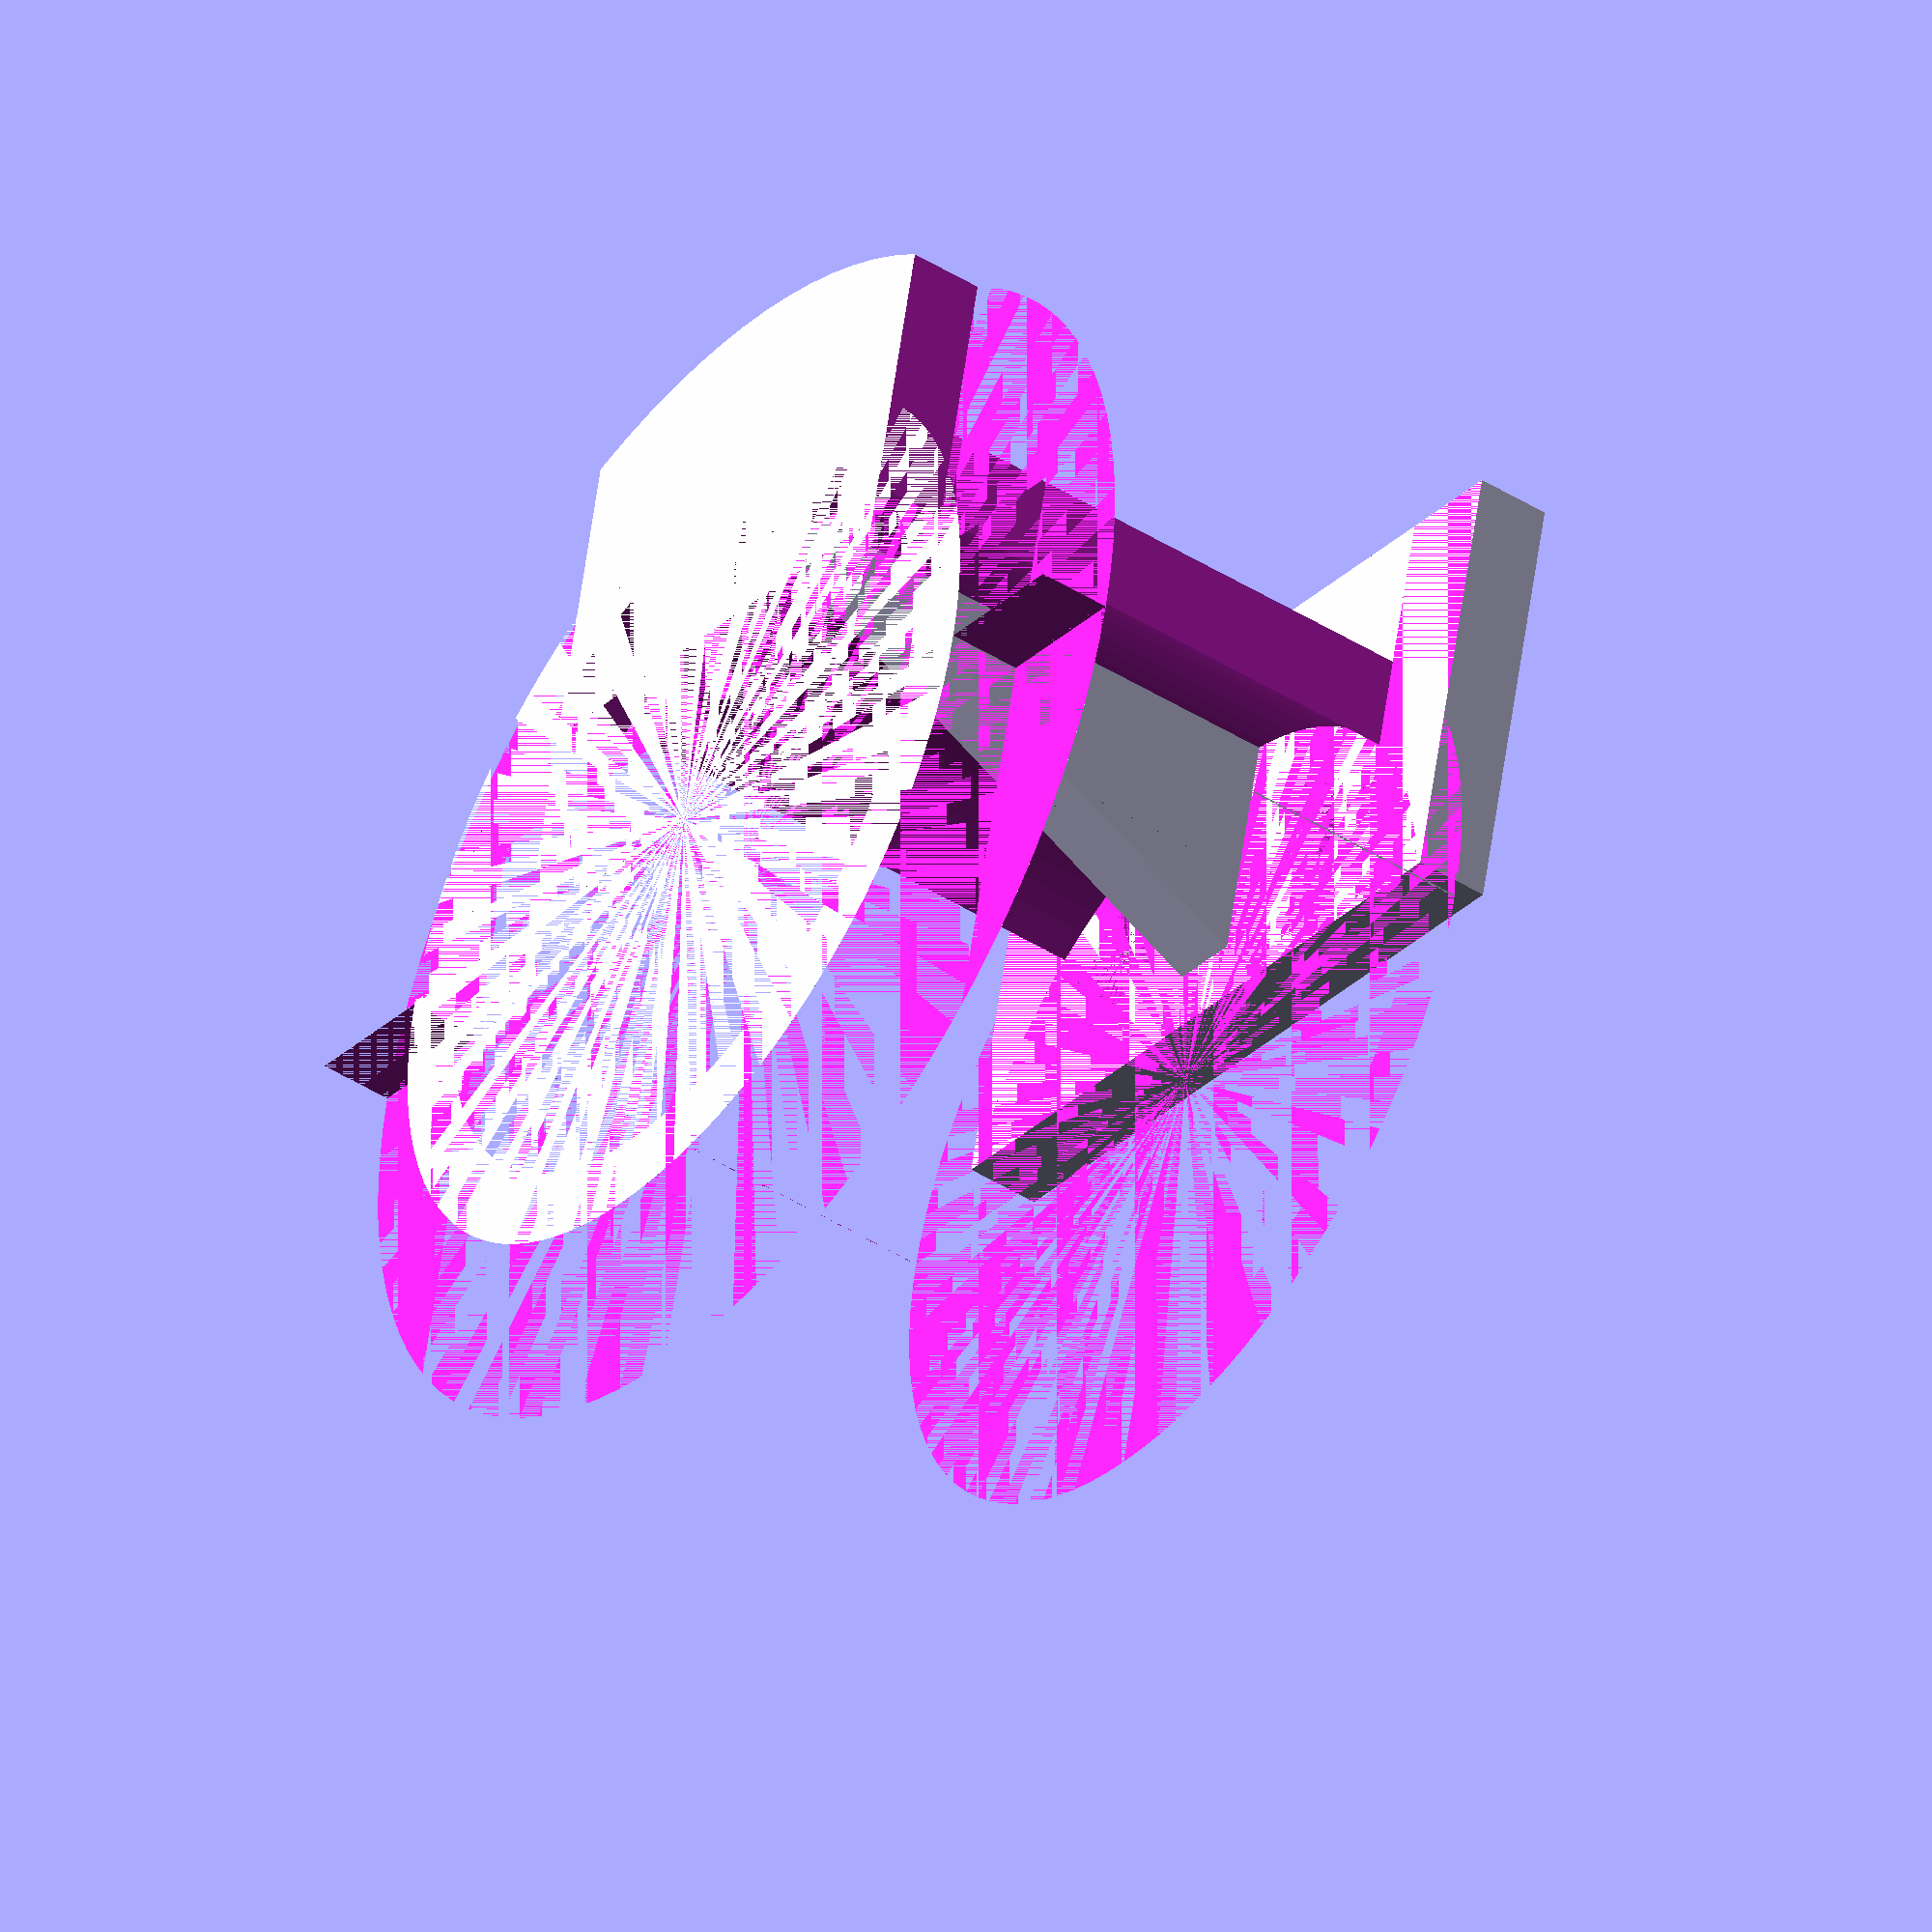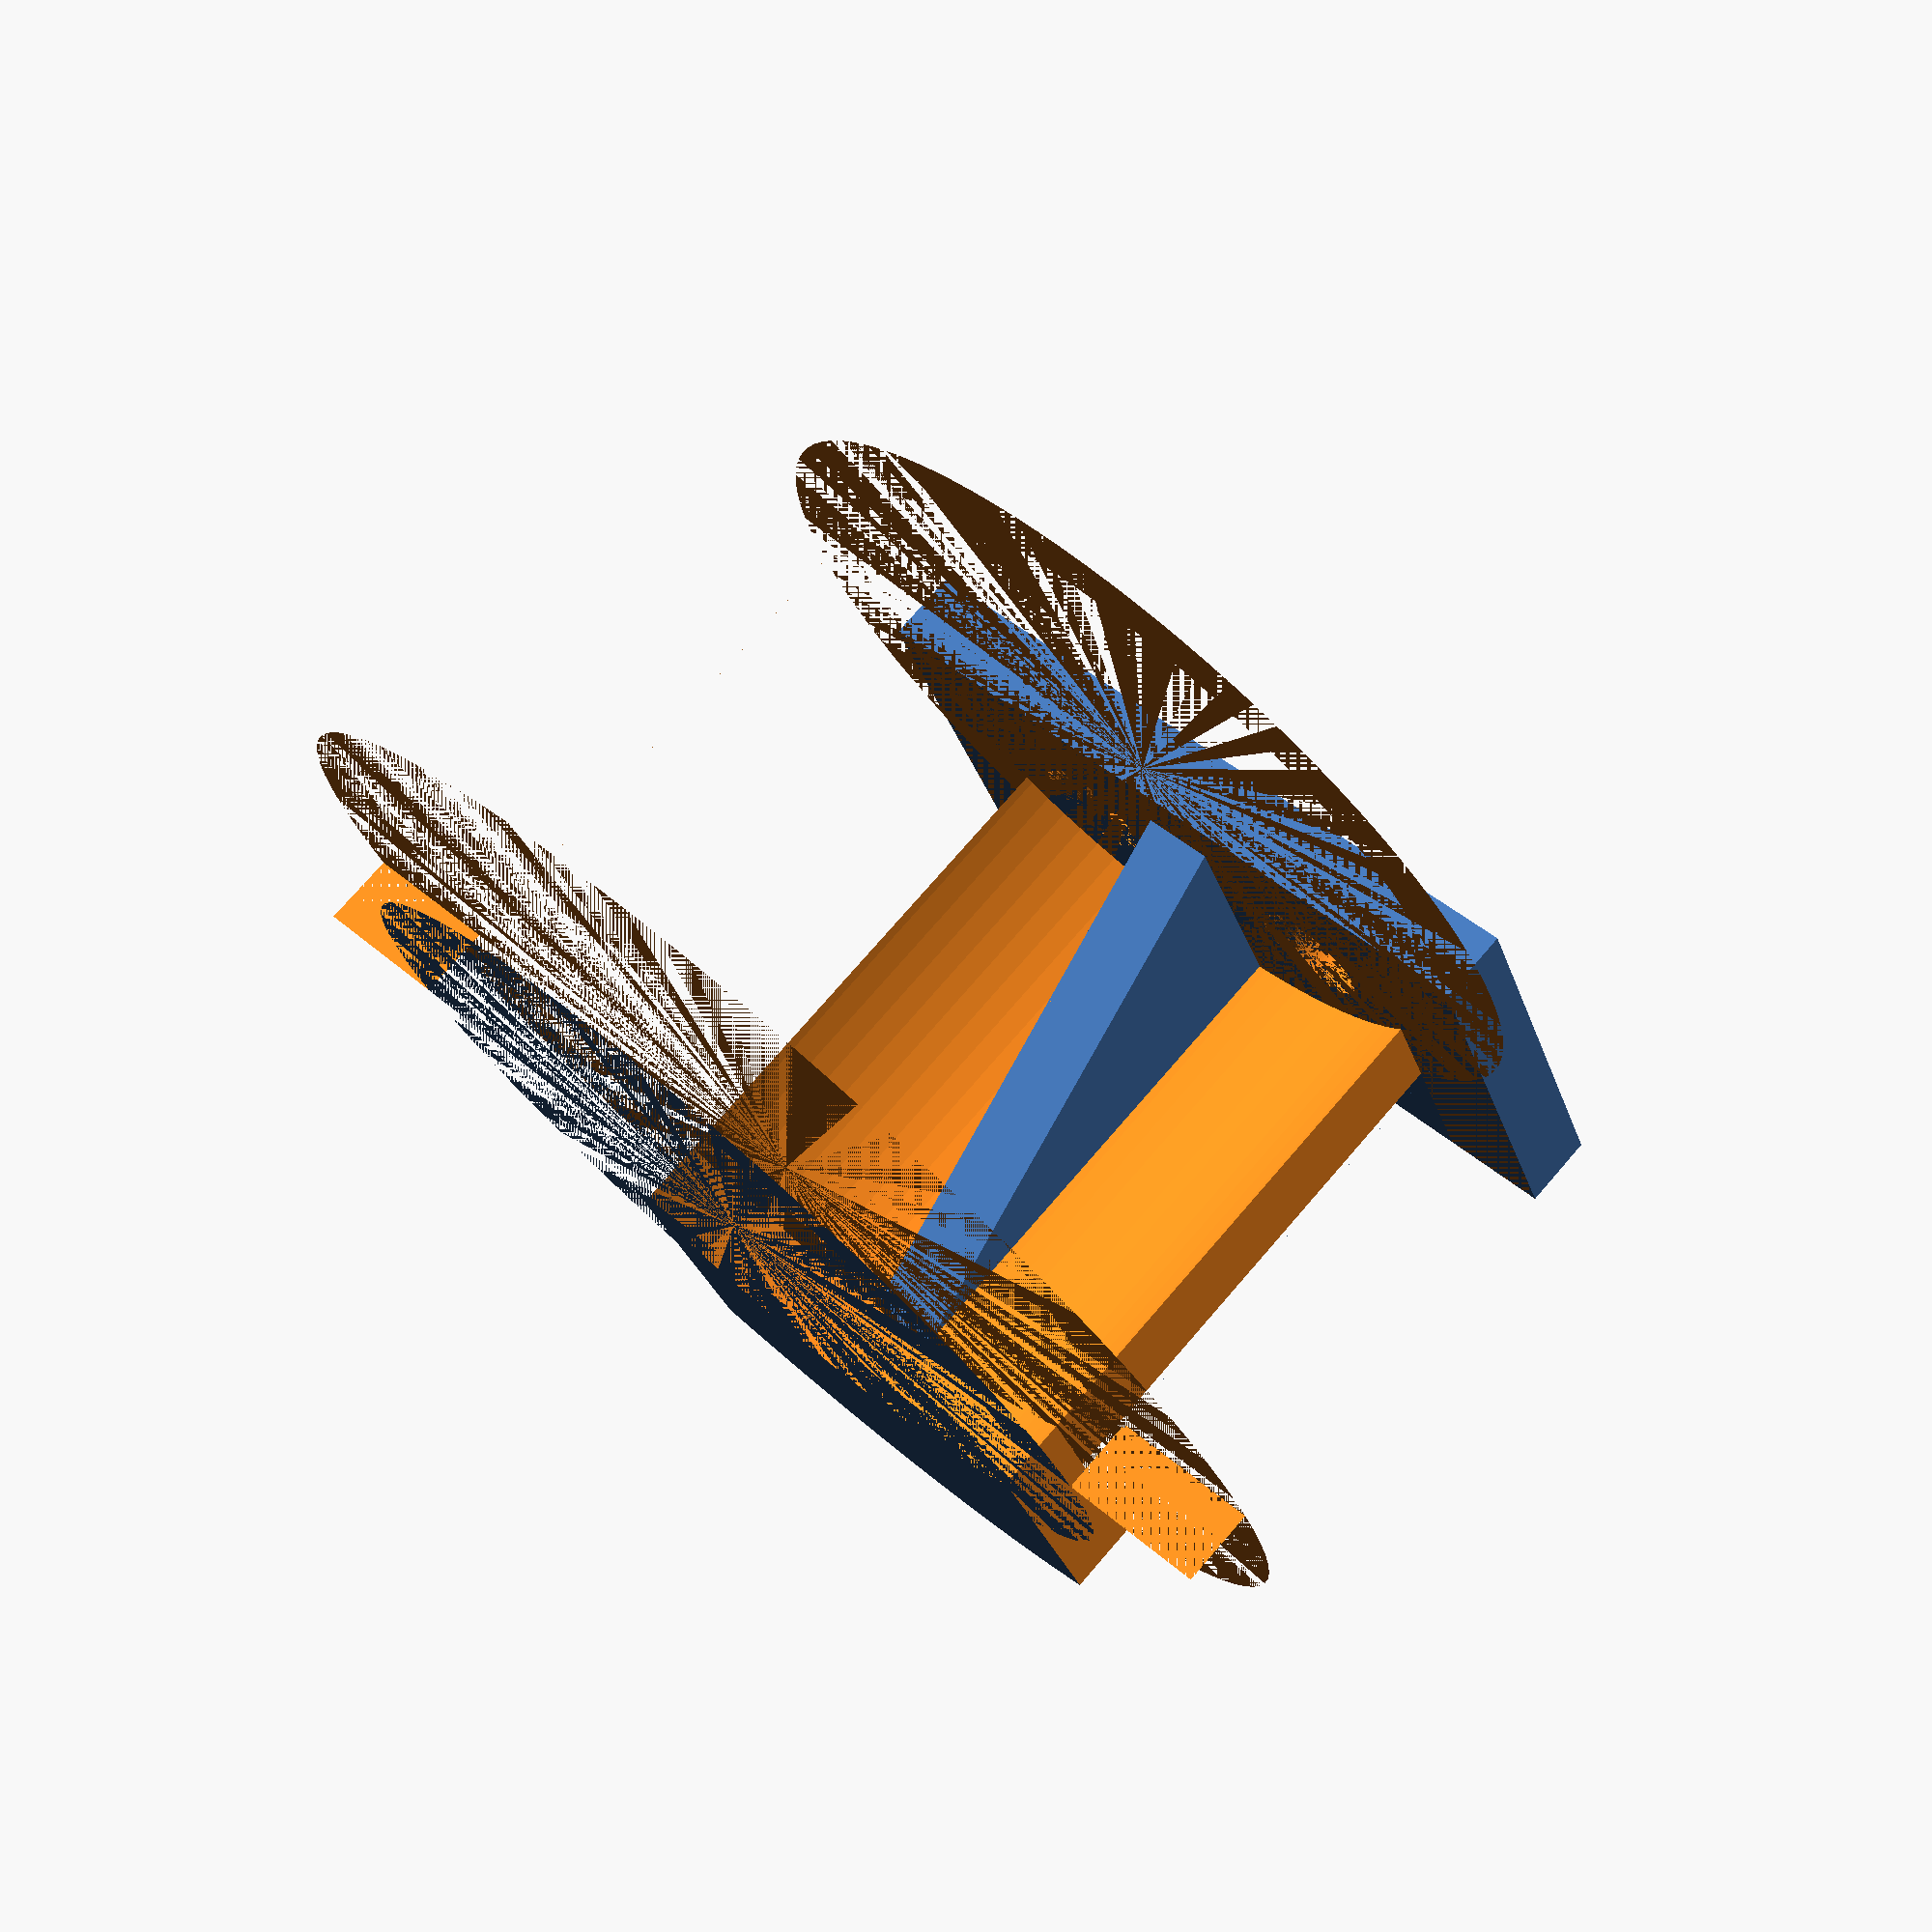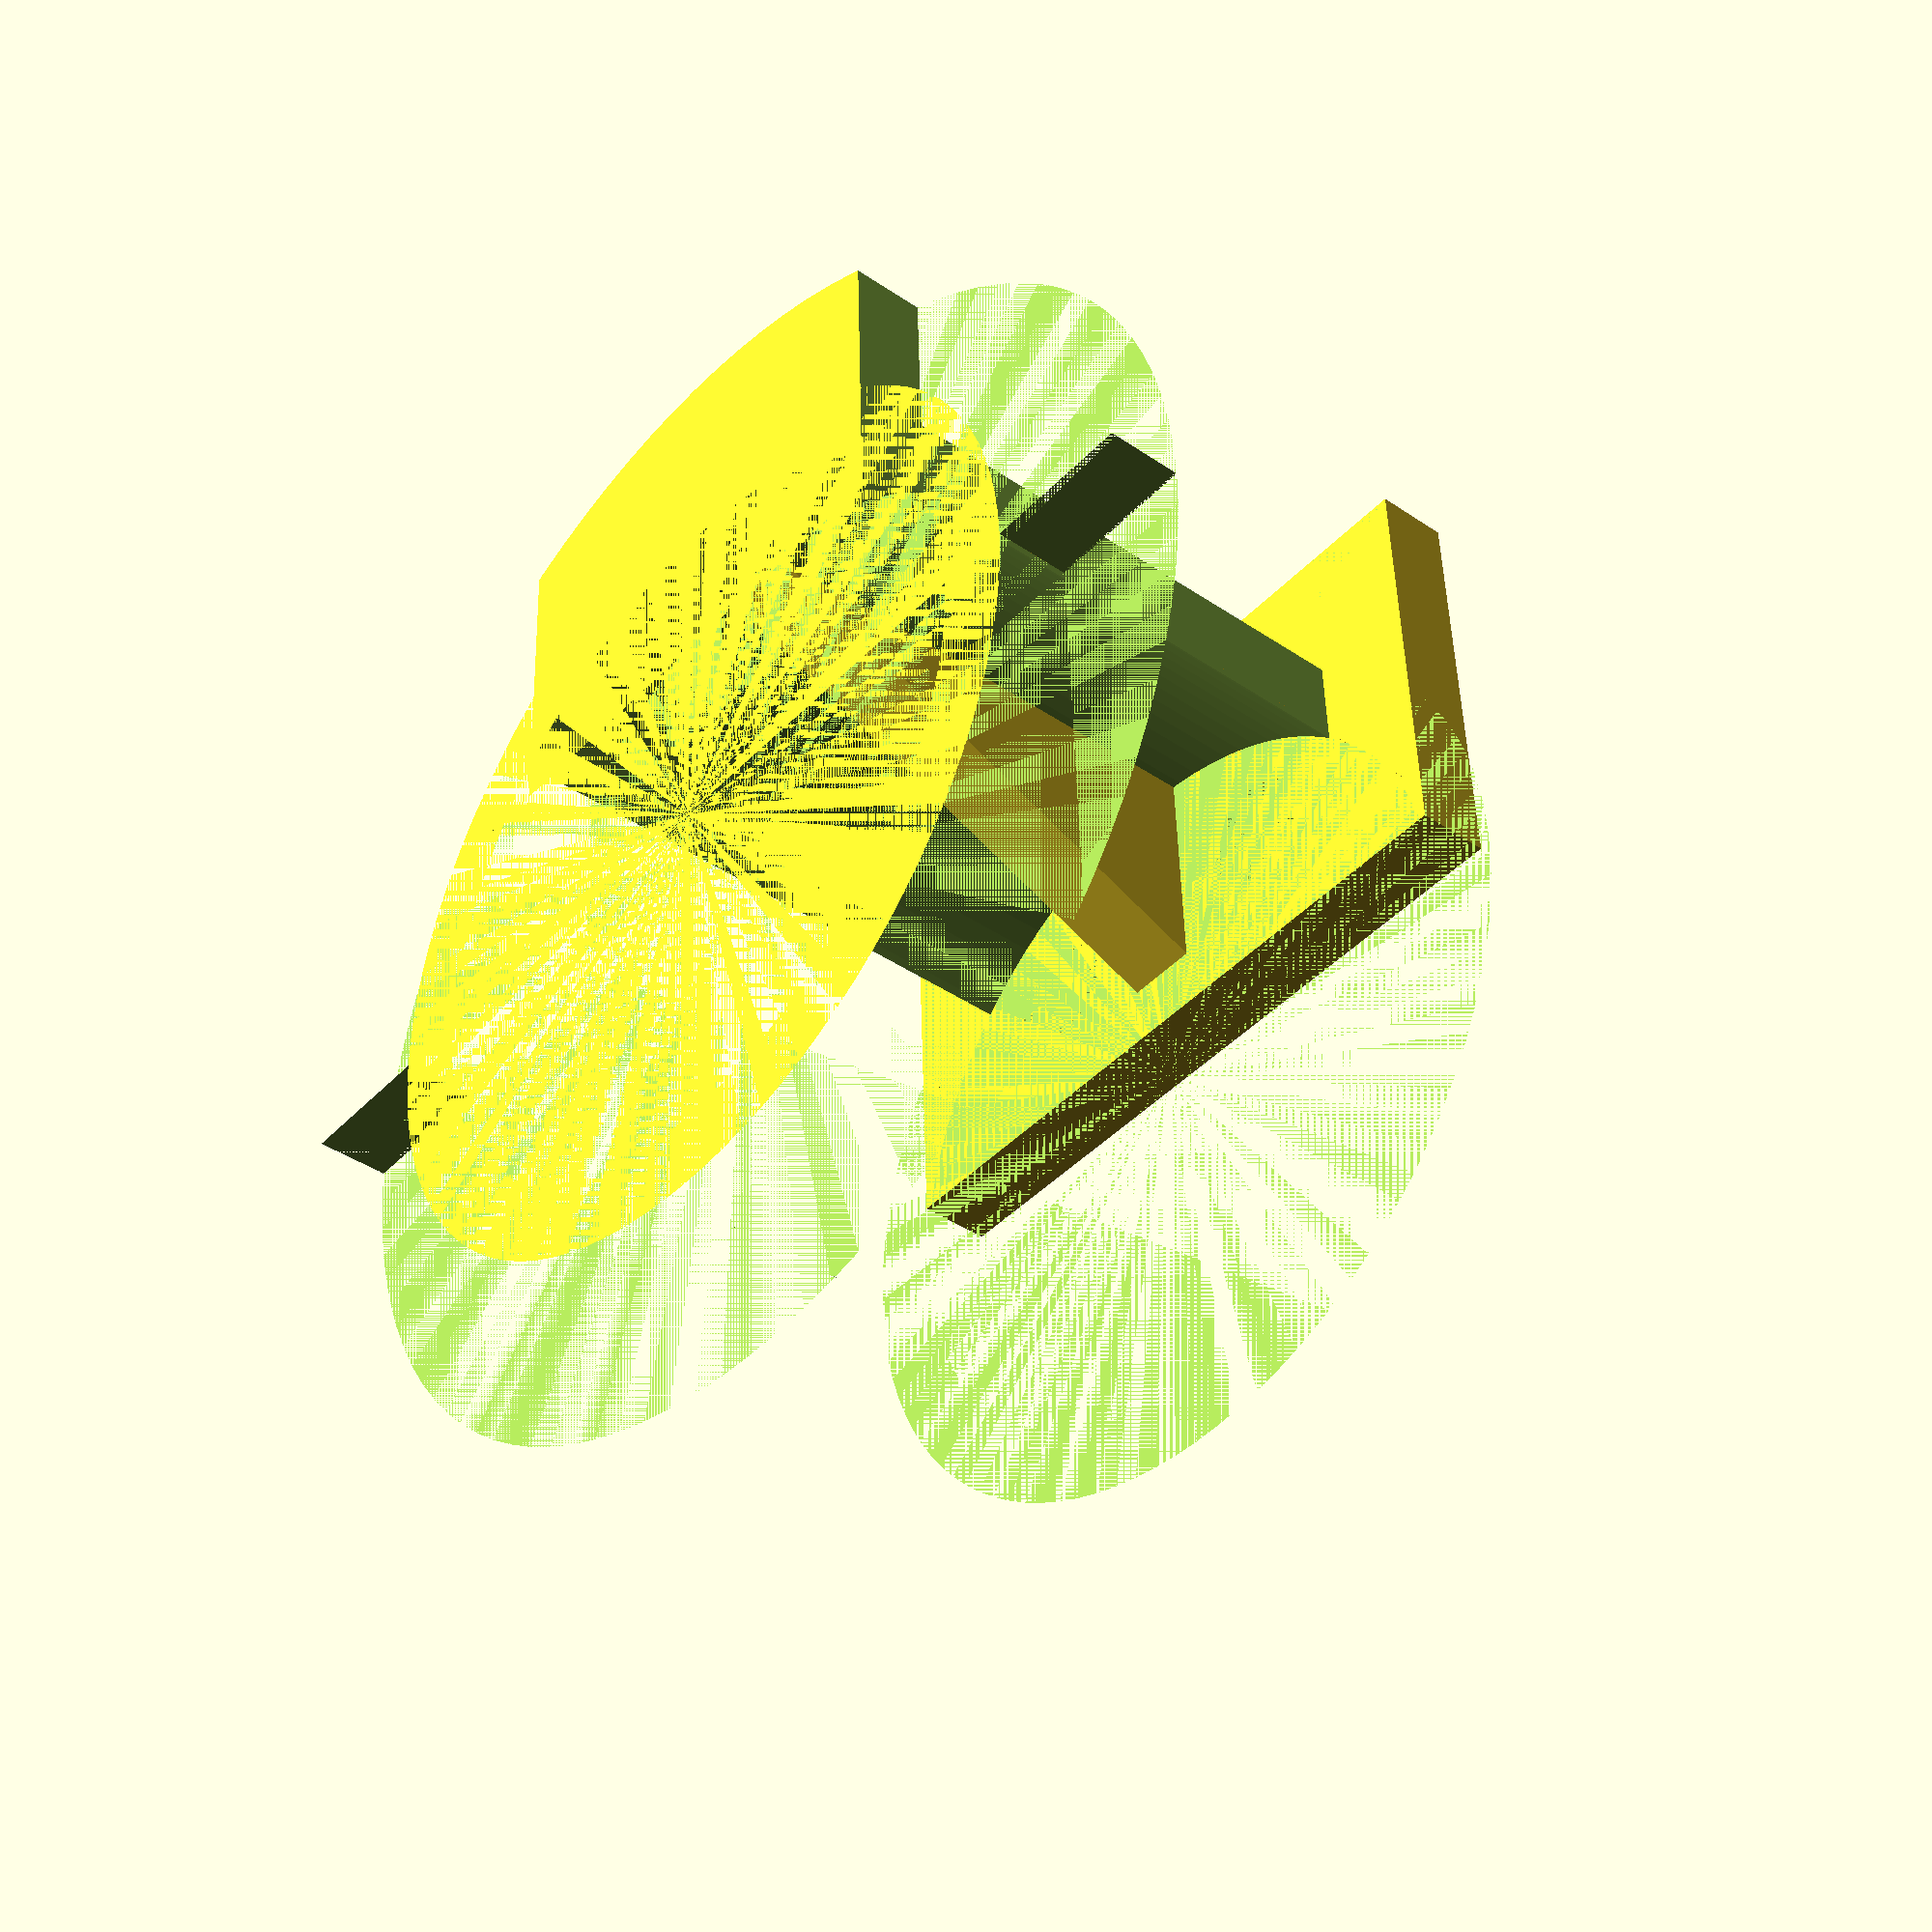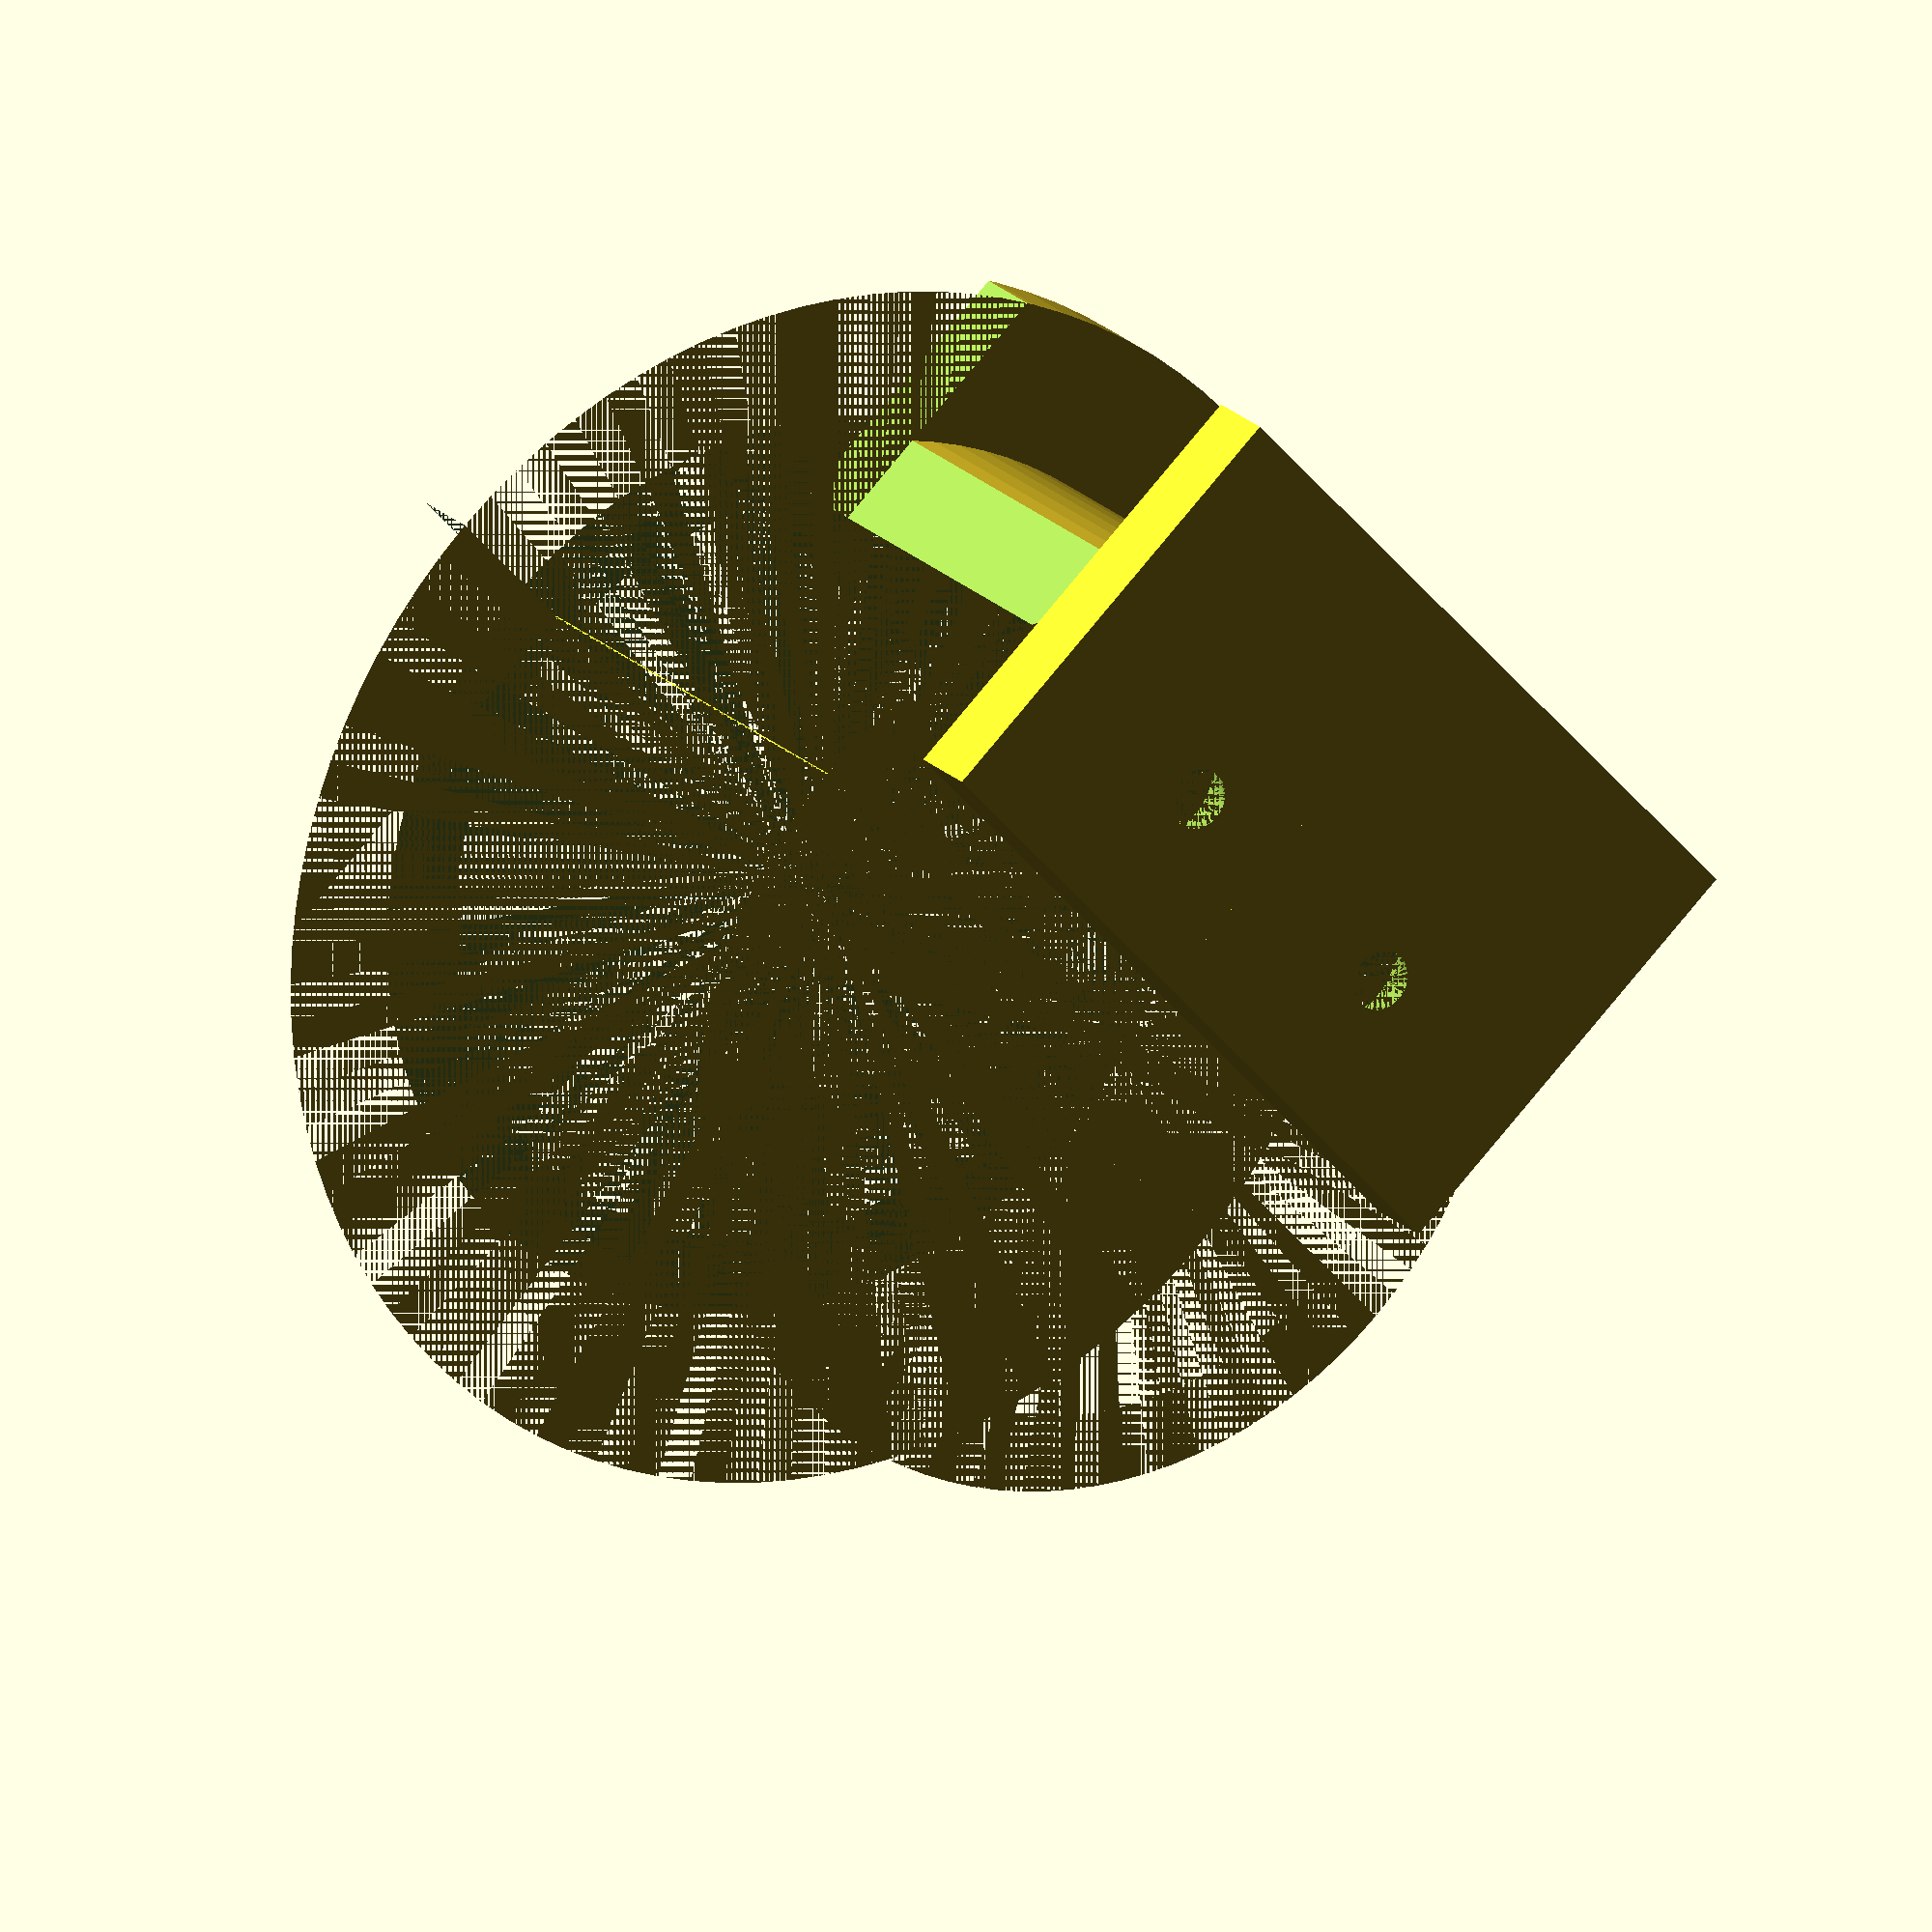
<openscad>
$fn = 100;
thickness = 5;
diameter = 60;
length = 40;
width = 50;
height = 30;
holeSeparation=40;

module HeadSet(thickness,diameter,length,width){
    
    
   
   translate([diameter/3,0,0]) difference(){
    difference(){
difference(){    
cylinder(h=length,d=diameter,center=false);
cylinder(h=length,d=diameter-thickness*2,center=false);
}
translate([-diameter/4,-diameter/2 ,0])cube([diameter,diameter,length] );
}
translate([-diameter,0.7*(width/2),0])cube([diameter,diameter,length]);
translate([-diameter,-(diameter+0.7*(width/2)),0])cube([diameter,diameter,length]);
}
    
    
    
    }
    
    module Base(alto,ancho,fondo){
        difference(){
        cube([alto,ancho,fondo],center=true);
       translate([5,holeSeparation/4,-thickness/2]) cylinder(h=fondo,d1=4,d2=8);
       translate([5,-holeSeparation/4,-thickness/2]) cylinder(h=fondo,d1=4,d2=8);
            }
        }
        
module tapaSuperior(thickness,length,diameter,width){
   translate([diameter/3,0,0]) difference(){
    difference(){
difference(){    
cylinder(h=thickness,d=diameter+thickness*4,center=false);
cylinder(h=thickness,d=diameter-thickness,center=false);
}
translate([-diameter/4,-diameter/2 ,0])cube([diameter,diameter,length] );
}
translate([-diameter,0.7*(width/2),0])cube([diameter,diameter,length]);
translate([-diameter,-(diameter+0.7*(width/2)),0])cube([diameter,diameter,length]);
translate([0,-100,0])cube([diameter*5,diameter*5,10]);
}    


}   
module soporte(altura,thickness,height){
   translate([0,thickness/2,0])rotate([90,90,0]) {linear_extrude(thickness)polygon(points=[[0,0],[altura,height*0.6],[altura,0]]);}
    
    }
    
    union(){
    translate([-thickness,0,length]){soporte(length,thickness,height);}
    
    translate([0,0,thickness/2])    Base(height,width,thickness);
   translate([0,0,thickness])HeadSet(thickness,diameter,length,width);
   translate([0,0,length]) tapaSuperior(thickness,length,diameter,width);
    }
</openscad>
<views>
elev=224.8 azim=282.9 roll=126.3 proj=o view=solid
elev=284.3 azim=248.0 roll=40.9 proj=p view=wireframe
elev=220.6 azim=267.6 roll=129.9 proj=p view=solid
elev=340.5 azim=42.6 roll=150.1 proj=o view=wireframe
</views>
